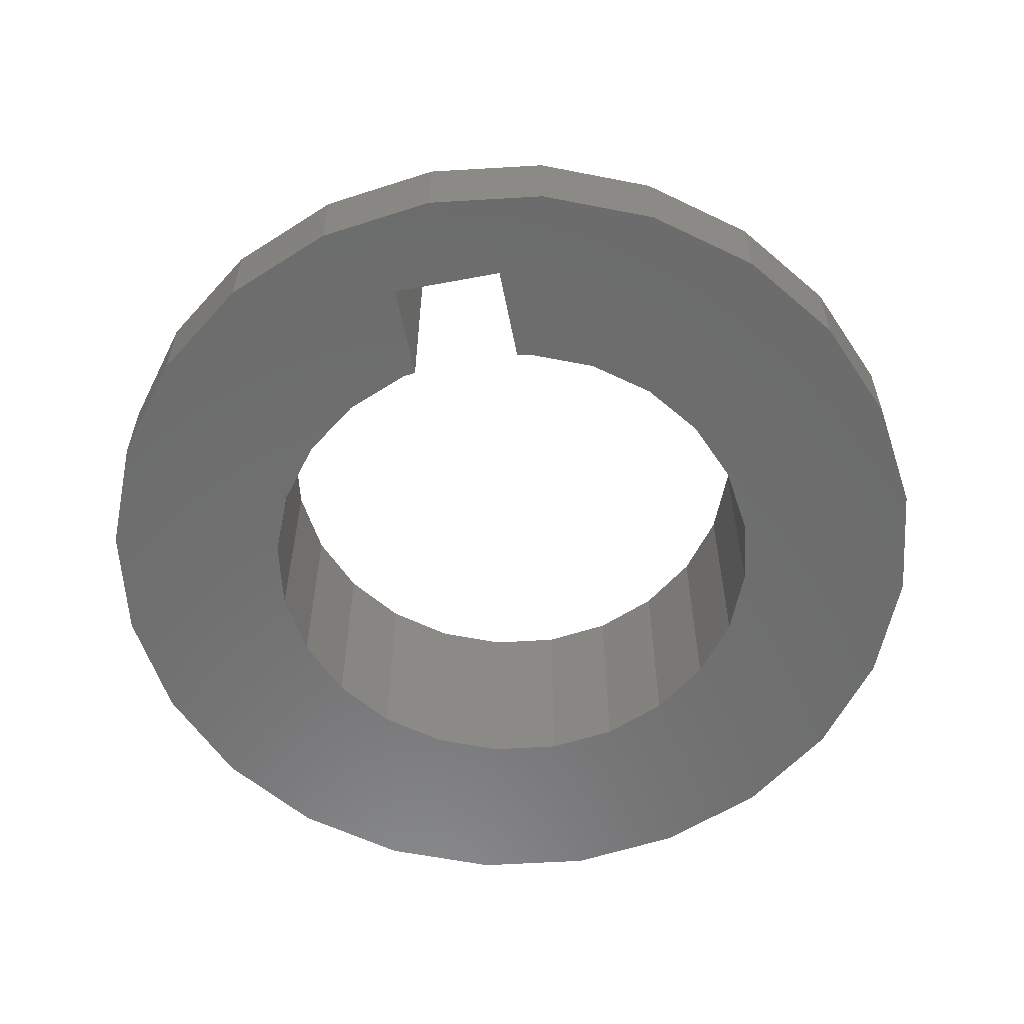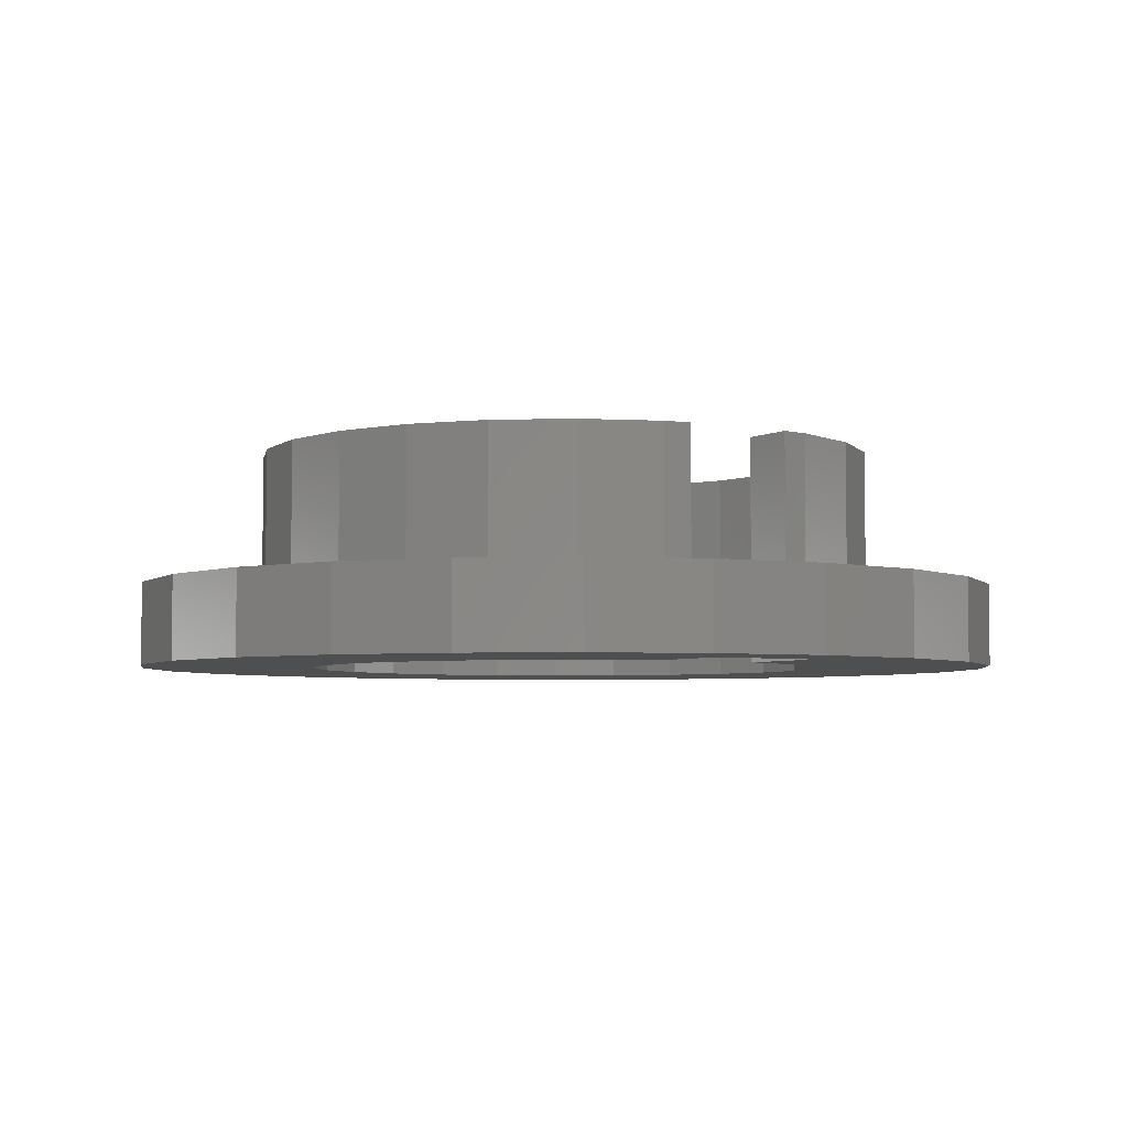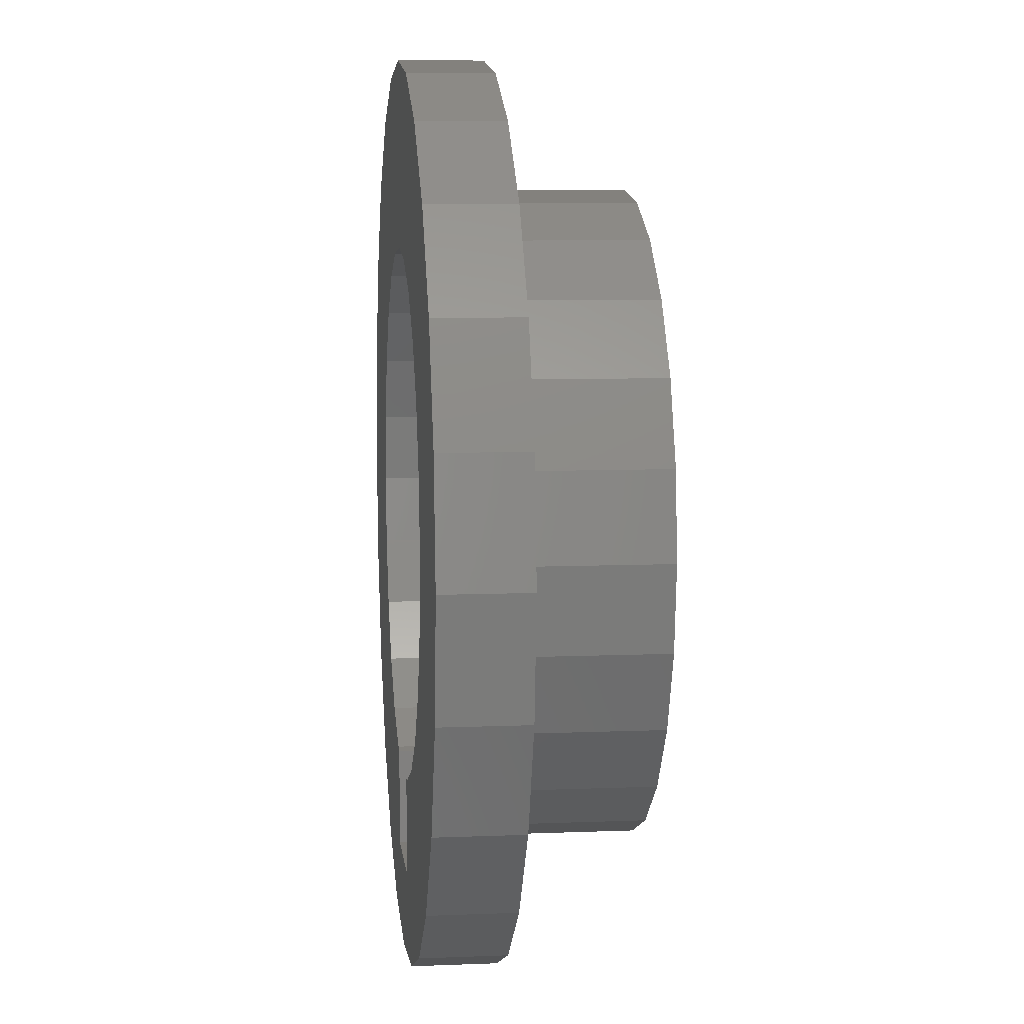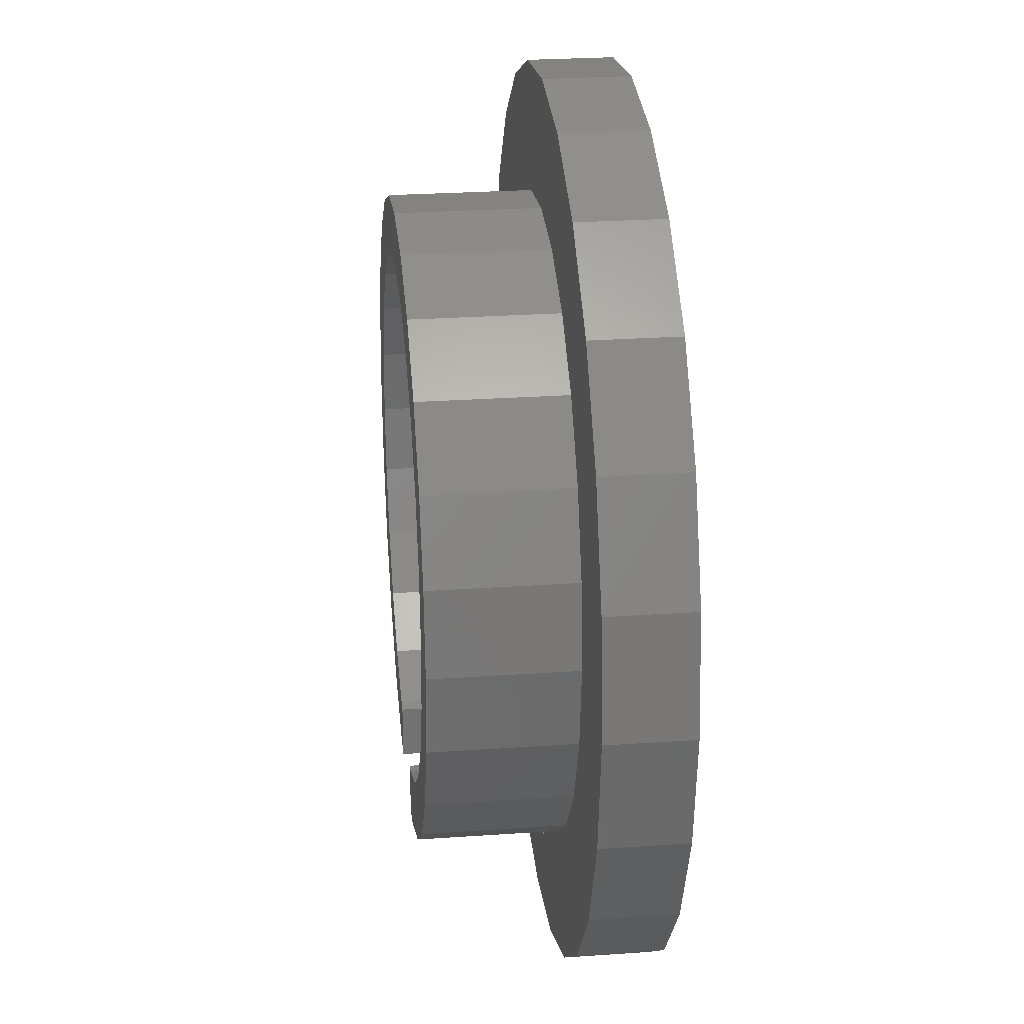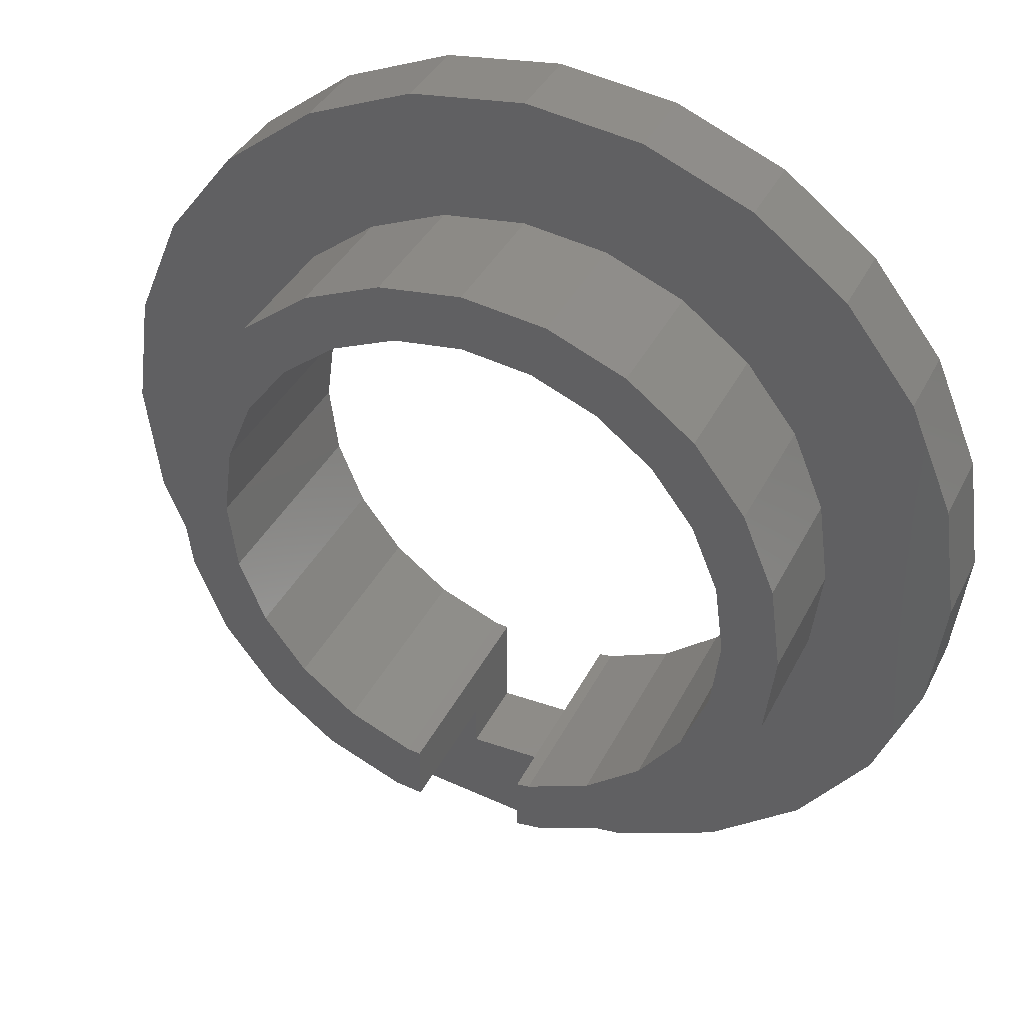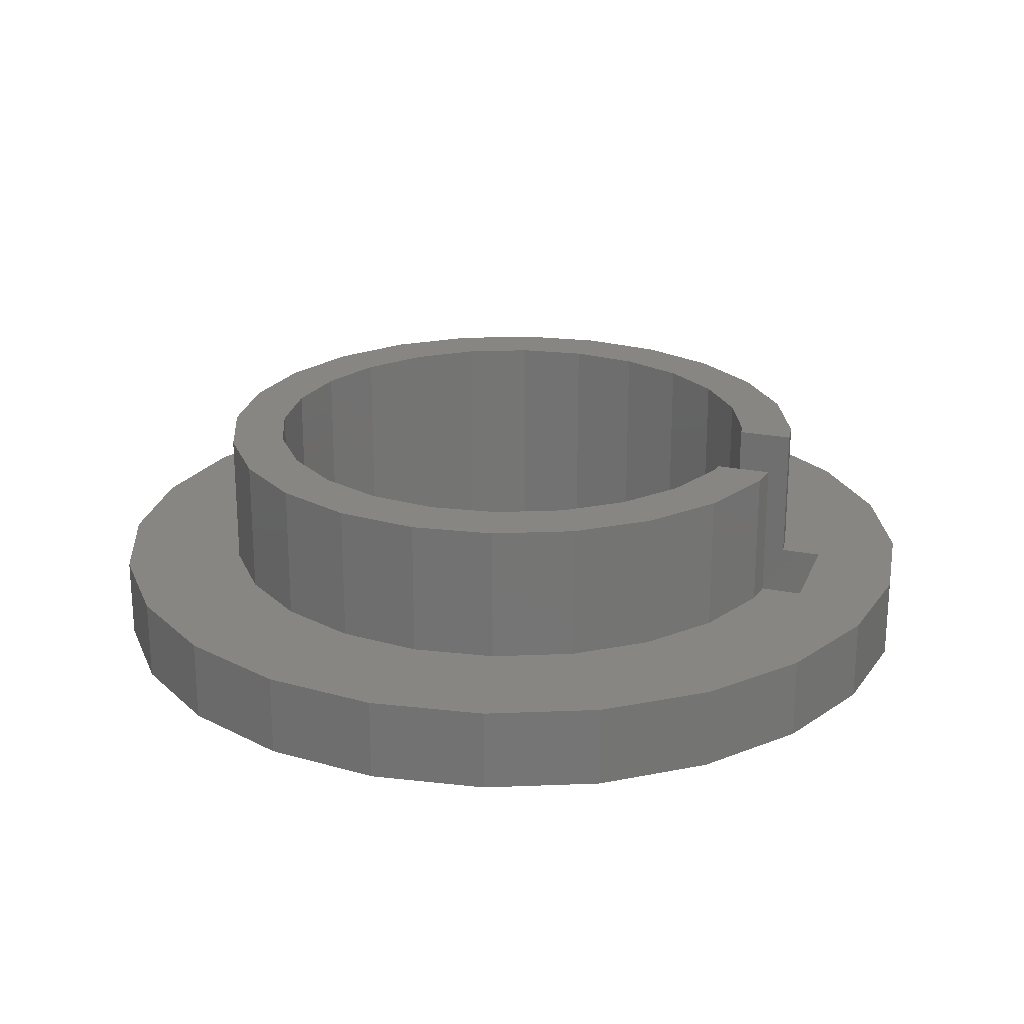
<metadata>
{"format":"stl","ext":"stl","renderer":"f3d","projection":"perspective","resolution":1024,"background":"white","views":[{"elev":-58.7,"azim":11.0,"up":"+Z"},{"elev":-4.4,"azim":-32.2,"up":"+Z"},{"elev":8.6,"azim":-96.2,"up":"+Y"},{"elev":26.6,"azim":83.8,"up":"+Y"},{"elev":37.7,"azim":24.1,"up":"+Y"},{"elev":22.9,"azim":-71.4,"up":"+Z"}]}
</metadata>
<code>
# stl→obj: 152 verts, 304 faces
v 135.2 137 80.49
v 134.7 138.2 76.49
v 135.2 137 76.49
v 134.7 138.2 80.49
v 135.3 135.8 80.49
v 135.3 135.8 76.49
v 131.6 129.4 77.99
v 131.6 131.2 76.49
v 131.6 129.4 76.49
v 131.6 130.2 77.99
v 131.6 131.2 80.49
v 131.6 130.2 80.49
v 125.6 138.7 80.49
v 126.5 139.9 77.99
v 125.6 138.7 77.99
v 126.5 139.9 80.49
v 132.1 130.2 77.99
v 132.1 130.2 80.49
v 126.5 138.2 80.49
v 126 137 76.49
v 126.5 138.2 76.49
v 126 137 80.49
v 127.2 139.1 80.49
v 127.2 139.1 76.49
v 133.5 130.8 80.49
v 134.7 131.7 77.99
v 134.7 131.7 80.49
v 133.5 130.8 77.99
v 125.8 135.8 76.49
v 125.8 135.8 80.49
v 126 134.6 76.49
v 126 134.6 80.49
v 126.5 133.4 76.49
v 126.5 133.4 80.49
v 127.2 132.4 76.49
v 127.2 132.4 80.49
v 128.2 131.7 80.49
v 128.2 131.7 76.49
v 129.4 131.2 80.49
v 129.4 131.2 76.49
v 129.6 131.2 80.49
v 129.6 131.2 76.49
v 129.1 130.2 80.49
v 129.6 130.2 77.99
v 129.6 130.2 80.49
v 129.1 130.2 77.99
v 135.6 138.7 80.49
v 136.2 137.3 77.99
v 135.6 138.7 77.99
v 136.2 137.3 80.49
v 136.3 135.8 77.99
v 136.3 135.8 80.49
v 136.2 134.3 77.99
v 136.2 134.3 80.49
v 129.6 129.4 76.49
v 129.6 129.4 77.99
v 126.6 142.7 76.49
v 128.5 143.5 77.99
v 128.5 143.5 76.49
v 126.6 142.7 77.99
v 130.6 143.8 77.99
v 130.6 143.8 76.49
v 132.7 143.5 77.99
v 132.7 143.5 76.49
v 134.6 142.7 77.99
v 134.6 142.7 76.49
v 136.3 141.4 77.99
v 136.3 141.4 76.49
v 137.5 139.8 76.49
v 137.5 139.8 77.99
v 138.3 137.9 76.49
v 138.3 137.9 77.99
v 138.6 135.8 77.99
v 138.3 133.7 76.49
v 138.6 135.8 76.49
v 138.3 133.7 77.99
v 126.5 131.7 80.49
v 125.6 132.9 77.99
v 126.5 131.7 77.99
v 125.6 132.9 80.49
v 126.6 128.9 76.49
v 124.9 130.1 76.49
v 123.7 131.8 76.49
v 122.9 133.7 76.49
v 122.6 135.8 76.49
v 122.9 137.9 76.49
v 123.7 139.8 76.49
v 128.2 139.9 76.49
v 124.9 141.4 76.49
v 129.4 140.4 76.49
v 130.6 140.5 76.49
v 128.5 128.1 76.49
v 132.7 128.1 76.49
v 130.6 127.8 76.49
v 134.6 128.9 76.49
v 136.3 130.1 76.49
v 137.5 131.8 76.49
v 131.8 131.2 76.49
v 133 131.7 76.49
v 134 132.4 76.49
v 134.7 133.4 76.49
v 135.2 134.6 76.49
v 134 139.1 76.49
v 133 139.9 76.49
v 131.8 140.4 76.49
v 137.5 131.8 77.99
v 136.3 130.1 77.99
v 134.6 128.9 77.99
v 132.7 128.1 77.99
v 130.6 127.8 77.99
v 128.5 128.1 77.99
v 126.6 128.9 77.99
v 123.7 131.8 77.99
v 122.9 133.7 77.99
v 134 139.1 80.49
v 133 139.9 80.49
v 131.8 140.4 80.49
v 130.6 140.5 80.49
v 129.4 140.4 80.49
v 128.2 139.9 80.49
v 122.6 135.8 77.99
v 122.9 137.9 77.99
v 123.7 139.8 77.99
v 124.9 141.4 77.99
v 131.8 131.2 80.49
v 133 131.7 80.49
v 134 132.4 80.49
v 134.7 133.4 80.49
v 135.2 134.6 80.49
v 127.7 140.8 80.49
v 127.7 140.8 77.99
v 129.1 141.3 80.49
v 129.1 141.3 77.99
v 130.6 141.5 80.49
v 130.6 141.5 77.99
v 124.8 135.8 80.49
v 125 137.3 77.99
v 124.8 135.8 77.99
v 125 137.3 80.49
v 127.7 130.8 80.49
v 127.7 130.8 77.99
v 135.6 132.9 77.99
v 134.7 139.9 77.99
v 133.5 140.8 77.99
v 132.1 141.3 77.99
v 124.9 130.1 77.99
v 125 134.3 77.99
v 125 134.3 80.49
v 135.6 132.9 80.49
v 132.1 141.3 80.49
v 133.5 140.8 80.49
v 134.7 139.9 80.49
f 1 2 3
f 2 1 4
f 5 3 6
f 3 5 1
f 7 8 9
f 8 7 10
f 8 10 11
f 11 10 12
f 13 14 15
f 14 13 16
f 12 17 18
f 17 12 10
f 19 20 21
f 20 19 22
f 23 21 24
f 21 23 19
f 25 26 27
f 26 25 28
f 22 29 20
f 29 22 30
f 30 31 29
f 31 30 32
f 32 33 31
f 33 32 34
f 34 35 33
f 35 34 36
f 35 37 38
f 37 35 36
f 38 39 40
f 39 38 37
f 40 41 42
f 41 40 39
f 43 44 45
f 44 43 46
f 47 48 49
f 48 47 50
f 50 51 48
f 51 50 52
f 52 53 51
f 53 52 54
f 42 44 55
f 44 42 41
f 44 41 45
f 56 55 44
f 57 58 59
f 58 57 60
f 59 61 62
f 61 59 58
f 62 63 64
f 63 62 61
f 64 65 66
f 65 64 63
f 66 67 68
f 67 66 65
f 67 69 68
f 69 67 70
f 70 71 69
f 71 70 72
f 55 7 9
f 7 55 56
f 73 74 75
f 74 73 76
f 77 78 79
f 78 77 80
f 81 55 9
f 55 81 82
f 55 82 42
f 42 82 83
f 42 83 40
f 40 83 38
f 38 83 35
f 35 83 84
f 35 84 33
f 33 84 31
f 31 84 85
f 31 85 29
f 29 85 86
f 29 86 20
f 20 86 21
f 21 86 87
f 21 87 24
f 24 87 88
f 88 87 89
f 88 89 90
f 90 89 91
f 91 89 68
f 68 89 66
f 66 89 57
f 66 57 59
f 66 59 64
f 64 59 62
f 92 93 94
f 93 92 81
f 93 81 95
f 95 81 9
f 95 9 96
f 96 9 8
f 96 8 97
f 97 8 98
f 97 98 99
f 97 99 100
f 97 100 74
f 74 100 101
f 74 101 102
f 74 102 75
f 75 102 6
f 75 6 3
f 75 3 71
f 71 3 2
f 71 2 69
f 69 2 103
f 69 103 104
f 69 104 68
f 68 104 105
f 68 105 91
f 76 97 74
f 97 76 106
f 106 96 97
f 96 106 107
f 108 96 107
f 96 108 95
f 109 95 108
f 95 109 93
f 110 93 109
f 93 110 94
f 111 94 110
f 94 111 92
f 112 92 111
f 92 112 81
f 113 84 83
f 84 113 114
f 4 103 2
f 103 4 115
f 116 103 115
f 103 116 104
f 117 104 116
f 104 117 105
f 118 105 117
f 105 118 91
f 119 91 118
f 91 119 90
f 120 90 119
f 90 120 88
f 23 88 120
f 88 23 24
f 114 85 84
f 85 114 121
f 121 86 85
f 86 121 122
f 122 87 86
f 87 122 123
f 123 89 87
f 89 123 124
f 89 60 57
f 60 89 124
f 8 125 98
f 125 8 11
f 98 126 99
f 126 98 125
f 99 127 100
f 127 99 126
f 127 101 100
f 101 127 128
f 128 102 101
f 102 128 129
f 129 6 102
f 6 129 5
f 14 130 131
f 130 14 16
f 131 132 133
f 132 131 130
f 133 134 135
f 134 133 132
f 136 137 138
f 137 136 139
f 139 15 137
f 15 139 13
f 140 46 43
f 46 140 141
f 77 141 140
f 141 77 79
f 109 111 110
f 111 109 108
f 111 108 112
f 112 108 7
f 7 108 107
f 7 107 10
f 10 107 17
f 17 107 106
f 17 106 28
f 28 106 26
f 26 106 142
f 142 106 76
f 142 76 53
f 53 76 73
f 53 73 51
f 51 73 72
f 51 72 48
f 48 72 49
f 49 72 70
f 49 70 143
f 143 70 67
f 143 67 144
f 144 67 145
f 145 67 135
f 135 67 65
f 112 56 146
f 56 112 7
f 146 56 44
f 146 44 46
f 146 46 113
f 113 46 141
f 113 141 79
f 113 79 78
f 113 78 114
f 114 78 147
f 114 147 121
f 121 147 138
f 121 138 137
f 121 137 122
f 122 137 15
f 122 15 123
f 123 15 14
f 123 14 124
f 124 14 131
f 124 131 133
f 124 133 135
f 124 135 60
f 60 135 65
f 60 65 63
f 60 63 58
f 58 63 61
f 80 147 78
f 147 80 148
f 148 138 147
f 138 148 136
f 18 28 25
f 28 18 17
f 54 142 53
f 142 54 149
f 149 26 142
f 26 149 27
f 135 150 145
f 150 135 134
f 145 151 144
f 151 145 150
f 144 152 143
f 152 144 151
f 152 49 143
f 49 152 47
f 18 11 12
f 11 18 25
f 11 25 125
f 125 25 27
f 125 27 126
f 126 27 127
f 127 27 149
f 127 149 128
f 128 149 54
f 128 54 129
f 129 54 52
f 129 52 5
f 5 52 50
f 5 50 1
f 1 50 4
f 4 50 47
f 4 47 115
f 115 47 152
f 115 152 116
f 116 152 151
f 116 151 117
f 117 151 118
f 41 43 45
f 43 41 140
f 140 41 39
f 140 39 77
f 77 39 37
f 77 37 36
f 77 36 80
f 80 36 34
f 80 34 148
f 148 34 32
f 148 32 136
f 136 32 30
f 136 30 22
f 136 22 139
f 139 22 19
f 139 19 13
f 13 19 23
f 13 23 16
f 16 23 120
f 16 120 130
f 130 120 119
f 130 119 118
f 130 118 151
f 130 151 150
f 130 150 132
f 132 150 134
f 146 83 82
f 83 146 113
f 146 81 112
f 81 146 82
f 72 75 71
f 75 72 73

</code>
